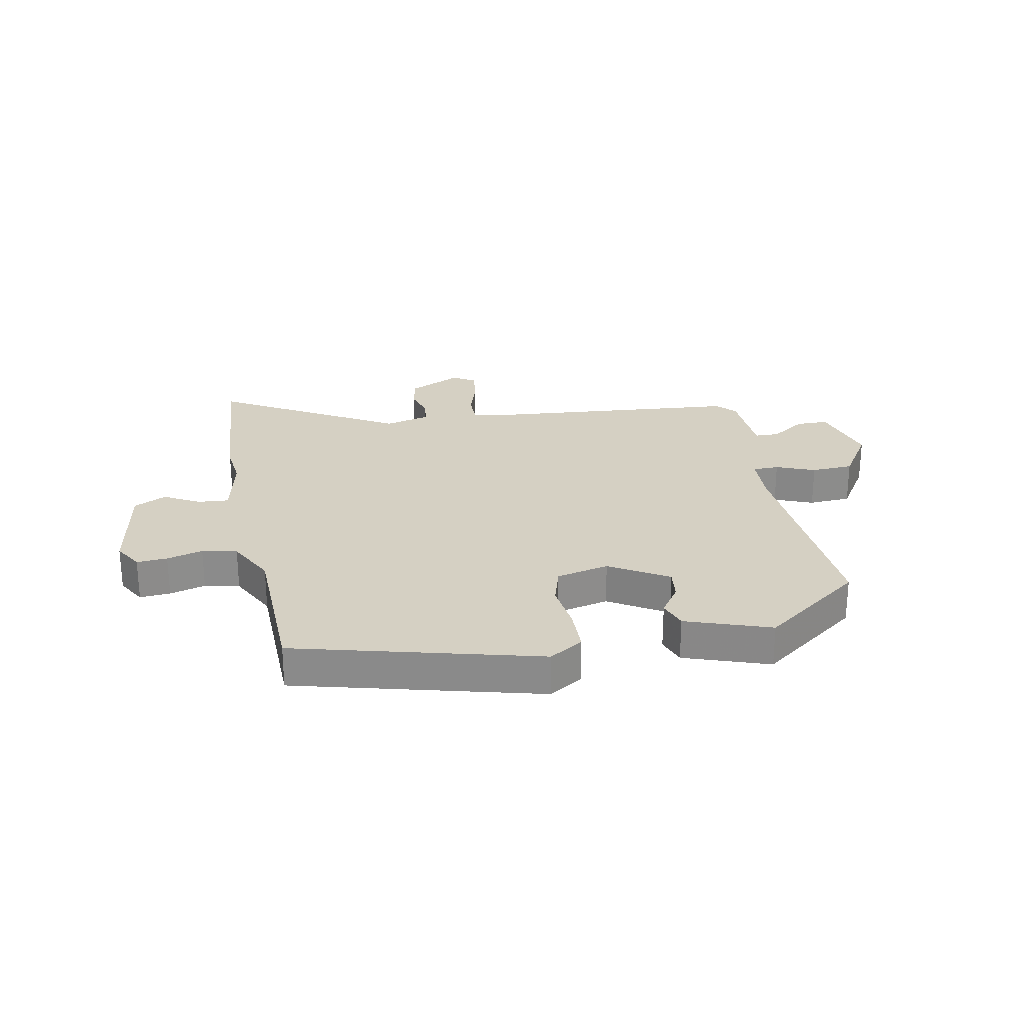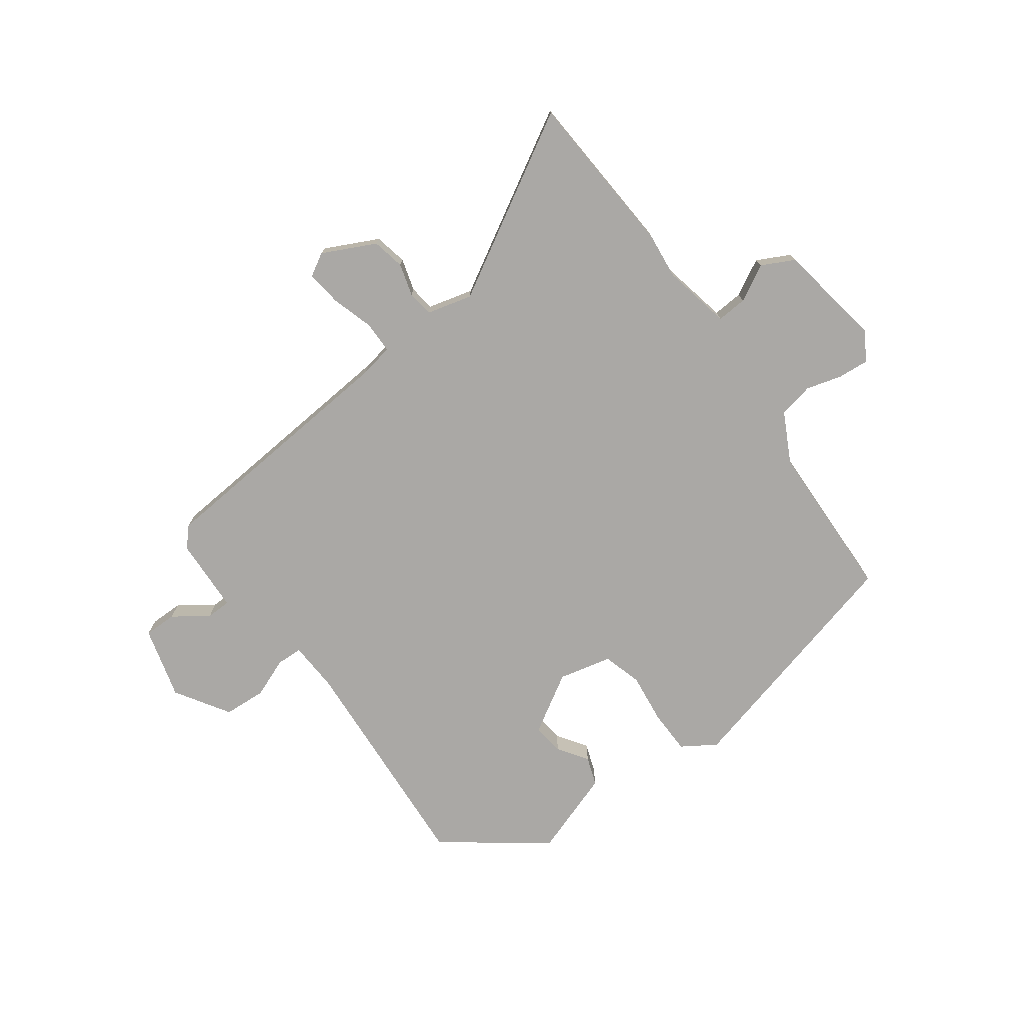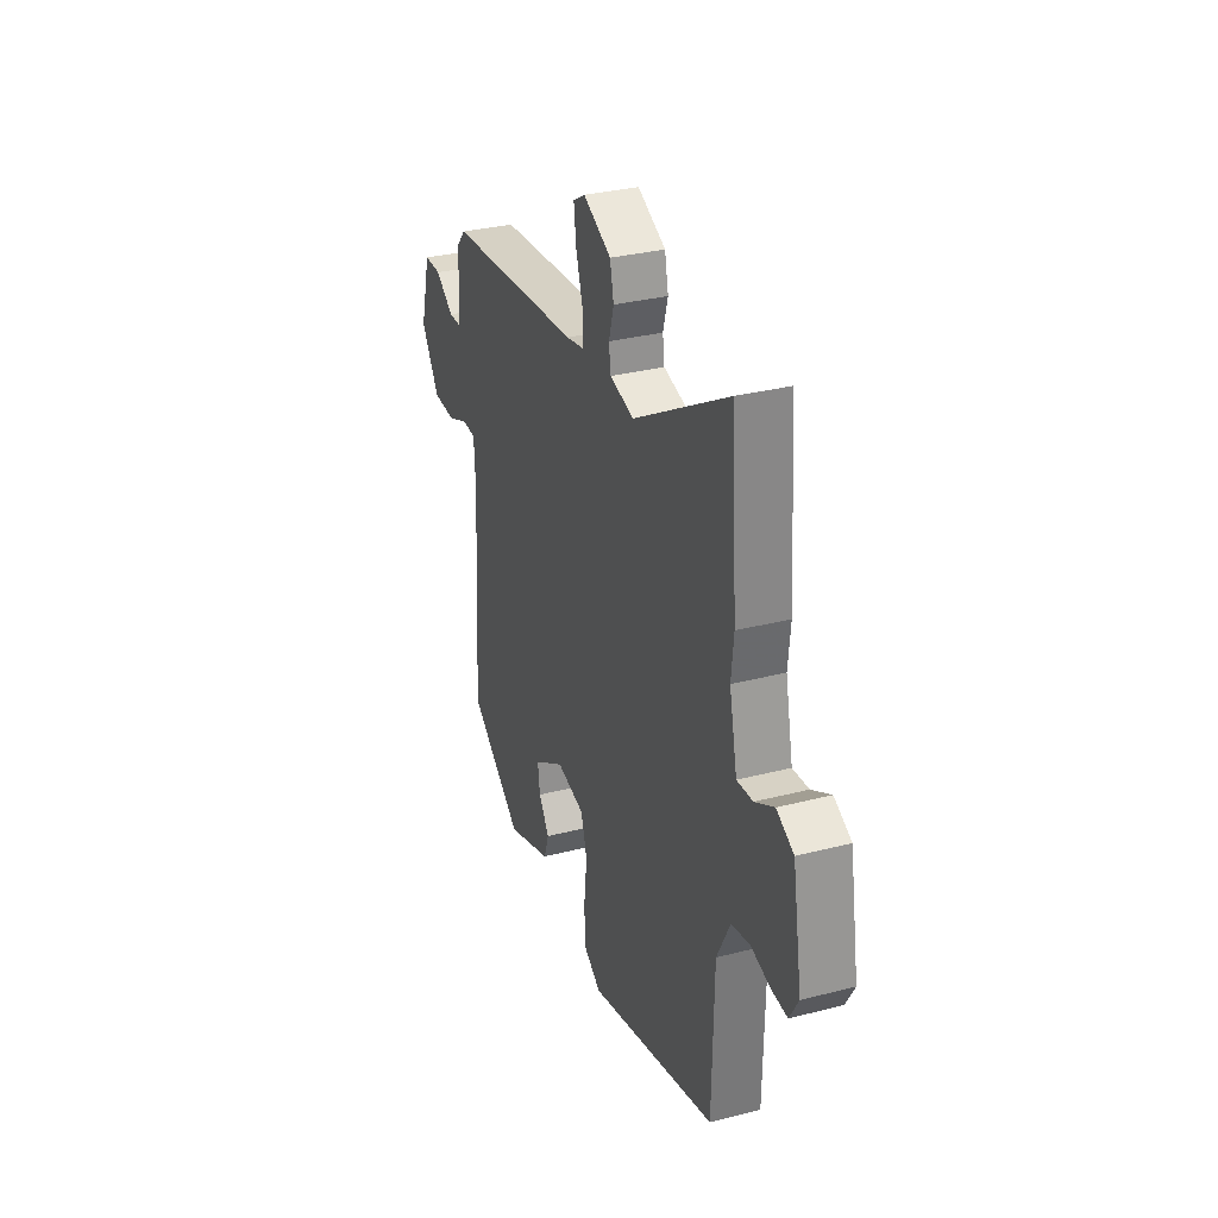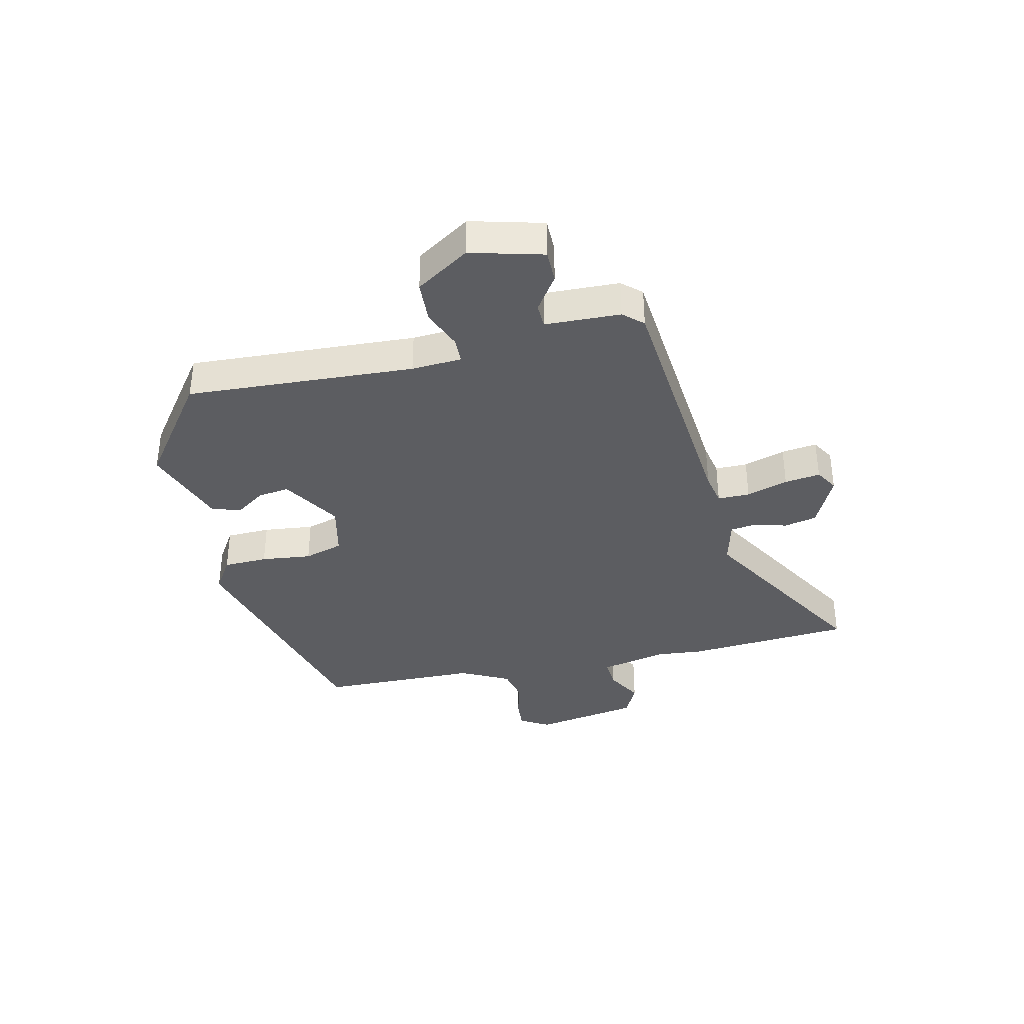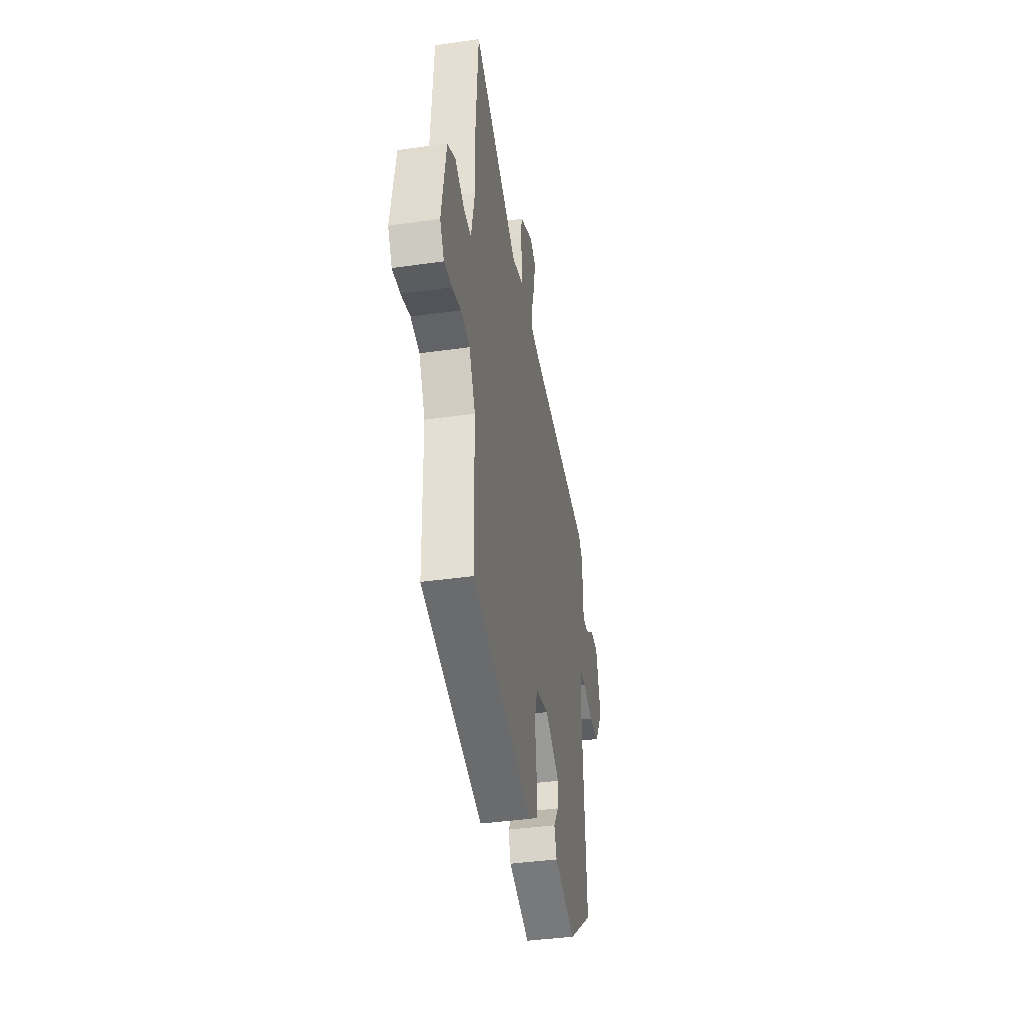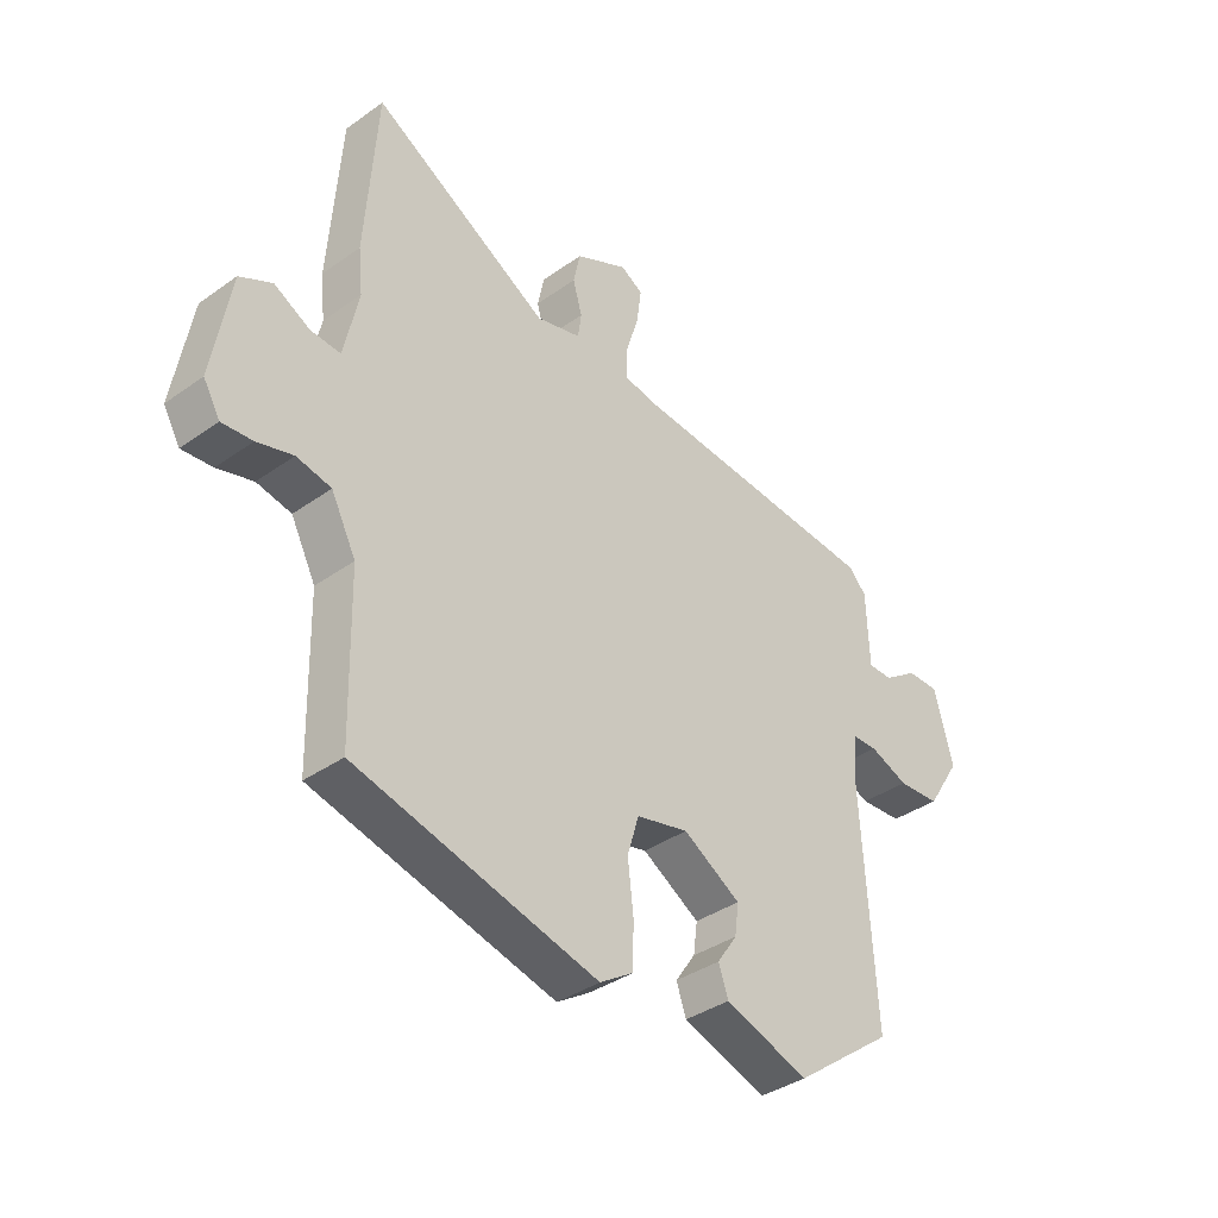
<metadata>
{"format":"obj","ext":"obj","renderer":"f3d","projection":"perspective","resolution":1024,"background":"white","views":[{"elev":26.0,"azim":168.9,"up":"+Y"},{"elev":-75.1,"azim":35.8,"up":"+Y"},{"elev":31.7,"azim":70.0,"up":"+Z"},{"elev":-36.7,"azim":-76.9,"up":"+Y"},{"elev":-39.1,"azim":100.2,"up":"+Z"},{"elev":-37.2,"azim":132.4,"up":"+Z"}]}
</metadata>
<code>
v -0.5 0.07 0.423
v -0.056 0.07 0.462
v 0.001 0.07 0.473
v 0.001 0.07 0.528
v -0.021 0.07 0.599
v -0.029 0.07 0.66
v 0.01 0.07 0.683
v 0.101 0.07 0.639
v 0.113 0.07 0.583
v 0.097 0.07 0.527
v 0.103 0.07 0.483
v 0.181 0.07 0.463
v 0.49 0.07 0.643
v 0.51 0.07 0.357
v 0.502 0.07 0.28
v 0.527 0.07 0.163
v 0.579 0.07 0.167
v 0.641 0.07 0.201
v 0.697 0.07 0.173
v 0.728 0.07 -0.008
v 0.699 0.07 -0.058
v 0.646 0.07 -0.054
v 0.584 0.07 -0.037
v 0.524 0.07 -0.05
v 0.481 0.07 -0.134
v 0.475 0.07 -0.408
v 0.055 0.07 -0.518
v -0.003 0.07 -0.481
v -0.005 0.07 -0.405
v 0.005 0.07 -0.319
v -0.015 0.07 -0.252
v -0.106 0.07 -0.231
v -0.206 0.07 -0.292
v -0.199 0.07 -0.346
v -0.164 0.07 -0.397
v -0.181 0.07 -0.446
v -0.327 0.07 -0.497
v -0.5 0.07 -0.369
v -0.477 0.07 0.021
v -0.482 0.07 0.107
v -0.527 0.07 0.108
v -0.594 0.07 0.081
v -0.667 0.07 0.085
v -0.726 0.07 0.177
v -0.693 0.07 0.301
v -0.637 0.07 0.301
v -0.577 0.07 0.26
v -0.535 0.07 0.261
v -0.53 0.07 0.39
v -0.5 0 0.423
v -0.056 0 0.462
v 0.001 0 0.473
v 0.001 0 0.528
v -0.021 0 0.599
v -0.029 0 0.66
v 0.01 0 0.683
v 0.101 0 0.639
v 0.113 0 0.583
v 0.097 0 0.527
v 0.103 0 0.483
v 0.181 0 0.463
v 0.49 0 0.643
v 0.51 0 0.357
v 0.502 0 0.28
v 0.527 0 0.163
v 0.579 0 0.167
v 0.641 0 0.201
v 0.697 0 0.173
v 0.728 0 -0.008
v 0.699 0 -0.058
v 0.646 0 -0.054
v 0.584 0 -0.037
v 0.524 0 -0.05
v 0.481 0 -0.134
v 0.475 0 -0.408
v 0.055 0 -0.518
v -0.003 0 -0.481
v -0.005 0 -0.405
v 0.005 0 -0.319
v -0.015 0 -0.252
v -0.106 0 -0.231
v -0.206 0 -0.292
v -0.199 0 -0.346
v -0.164 0 -0.397
v -0.181 0 -0.446
v -0.327 0 -0.497
v -0.5 0 -0.369
v -0.477 0 0.021
v -0.482 0 0.107
v -0.527 0 0.108
v -0.594 0 0.081
v -0.667 0 0.085
v -0.726 0 0.177
v -0.693 0 0.301
v -0.637 0 0.301
v -0.577 0 0.26
v -0.535 0 0.261
v -0.53 0 0.39
f 48 49 1 2
f 44 45 46 47
f 44 47 48
f 41 42 43 44
f 40 41 44 48
f 36 37 38 39
f 34 35 36 39
f 33 34 39 40
f 32 33 40 48
f 27 28 29 30
f 25 26 27 30
f 24 25 30 31
f 20 21 22 23
f 18 19 20 23
f 17 18 23 24
f 16 17 24 31
f 12 13 14 15
f 11 12 15 16
f 7 8 9 10
f 7 10 11
f 4 5 6 7
f 3 4 7 11
f 16 31 32 48
f 11 16 48
f 2 3 11 48
f 51 50 98 97
f 96 95 94 93
f 97 96 93
f 93 92 91 90
f 97 93 90 89
f 88 87 86 85
f 88 85 84 83
f 89 88 83 82
f 97 89 82 81
f 79 78 77 76
f 79 76 75 74
f 80 79 74 73
f 72 71 70 69
f 72 69 68 67
f 73 72 67 66
f 80 73 66 65
f 64 63 62 61
f 65 64 61 60
f 59 58 57 56
f 60 59 56
f 56 55 54 53
f 60 56 53 52
f 97 81 80 65
f 97 65 60
f 97 60 52 51
f 1 50 51 2
f 2 51 52 3
f 3 52 53 4
f 4 53 54 5
f 5 54 55 6
f 6 55 56 7
f 7 56 57 8
f 8 57 58 9
f 9 58 59 10
f 10 59 60 11
f 11 60 61 12
f 12 61 62 13
f 13 62 63 14
f 14 63 64 15
f 15 64 65 16
f 16 65 66 17
f 17 66 67 18
f 18 67 68 19
f 19 68 69 20
f 20 69 70 21
f 21 70 71 22
f 22 71 72 23
f 23 72 73 24
f 24 73 74 25
f 25 74 75 26
f 26 75 76 27
f 27 76 77 28
f 28 77 78 29
f 29 78 79 30
f 30 79 80 31
f 31 80 81 32
f 32 81 82 33
f 33 82 83 34
f 34 83 84 35
f 35 84 85 36
f 36 85 86 37
f 37 86 87 38
f 38 87 88 39
f 39 88 89 40
f 40 89 90 41
f 41 90 91 42
f 42 91 92 43
f 43 92 93 44
f 44 93 94 45
f 45 94 95 46
f 46 95 96 47
f 47 96 97 48
f 48 97 98 49
f 49 98 50 1

</code>
